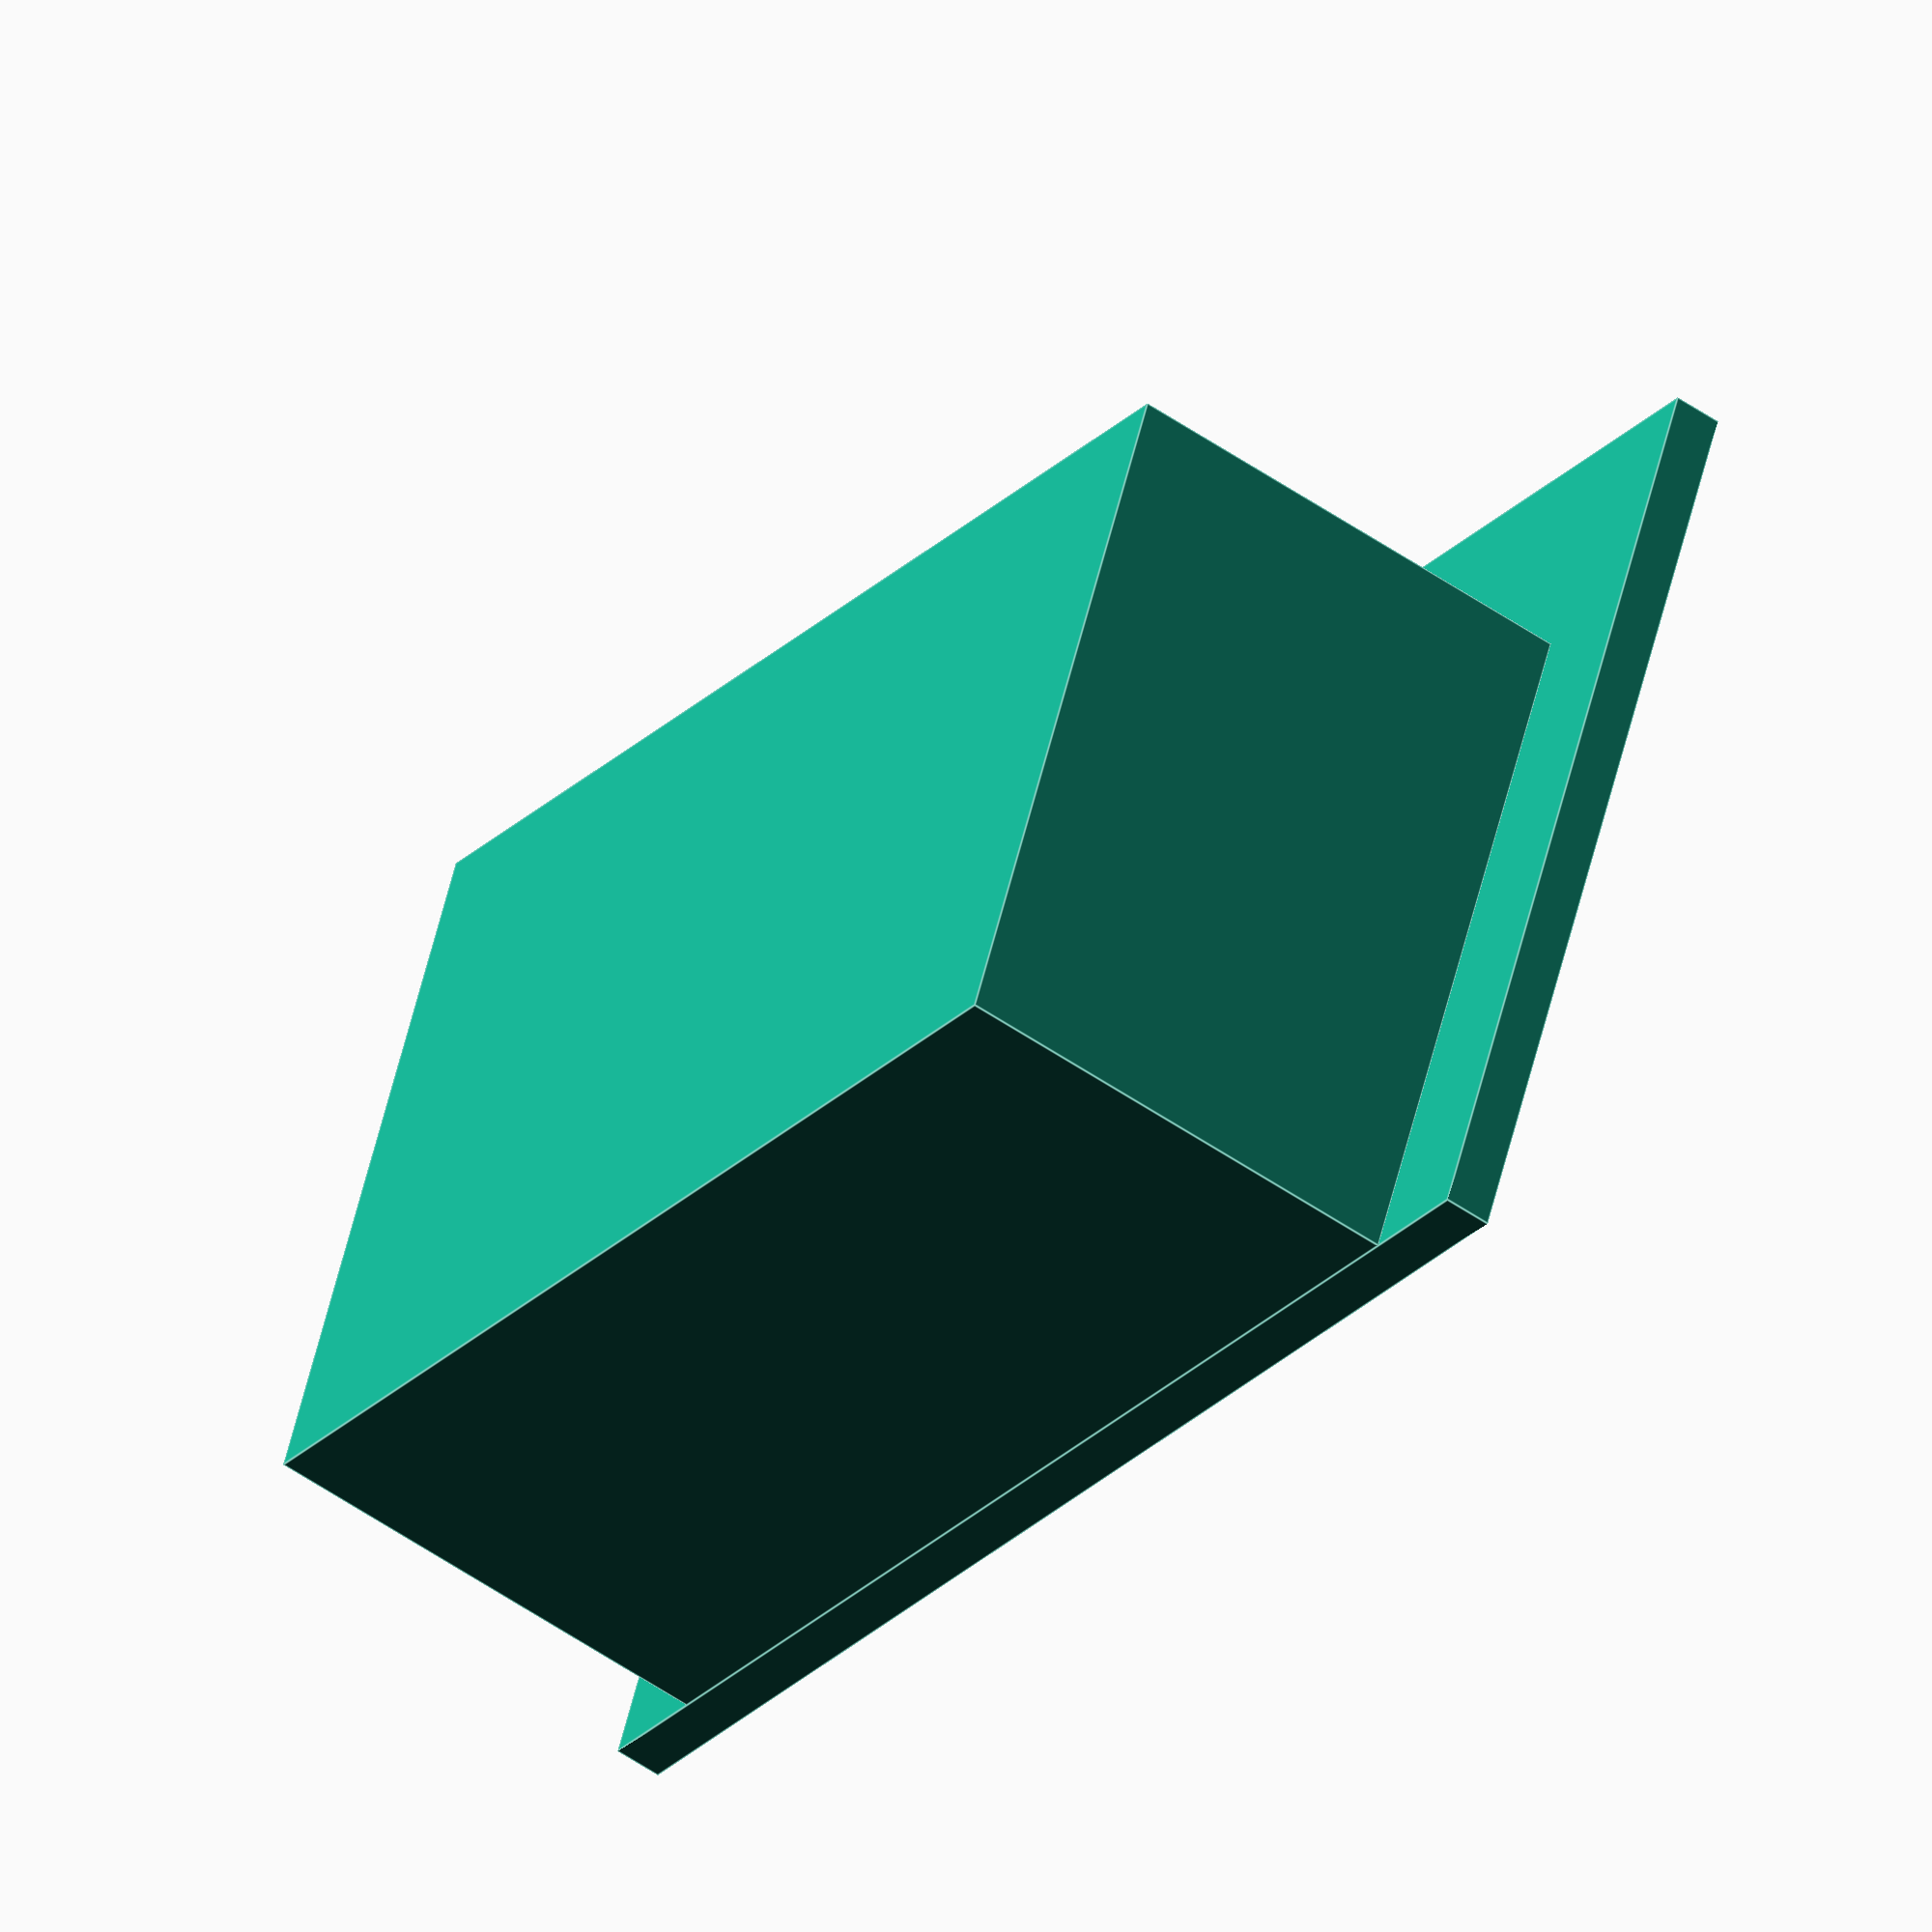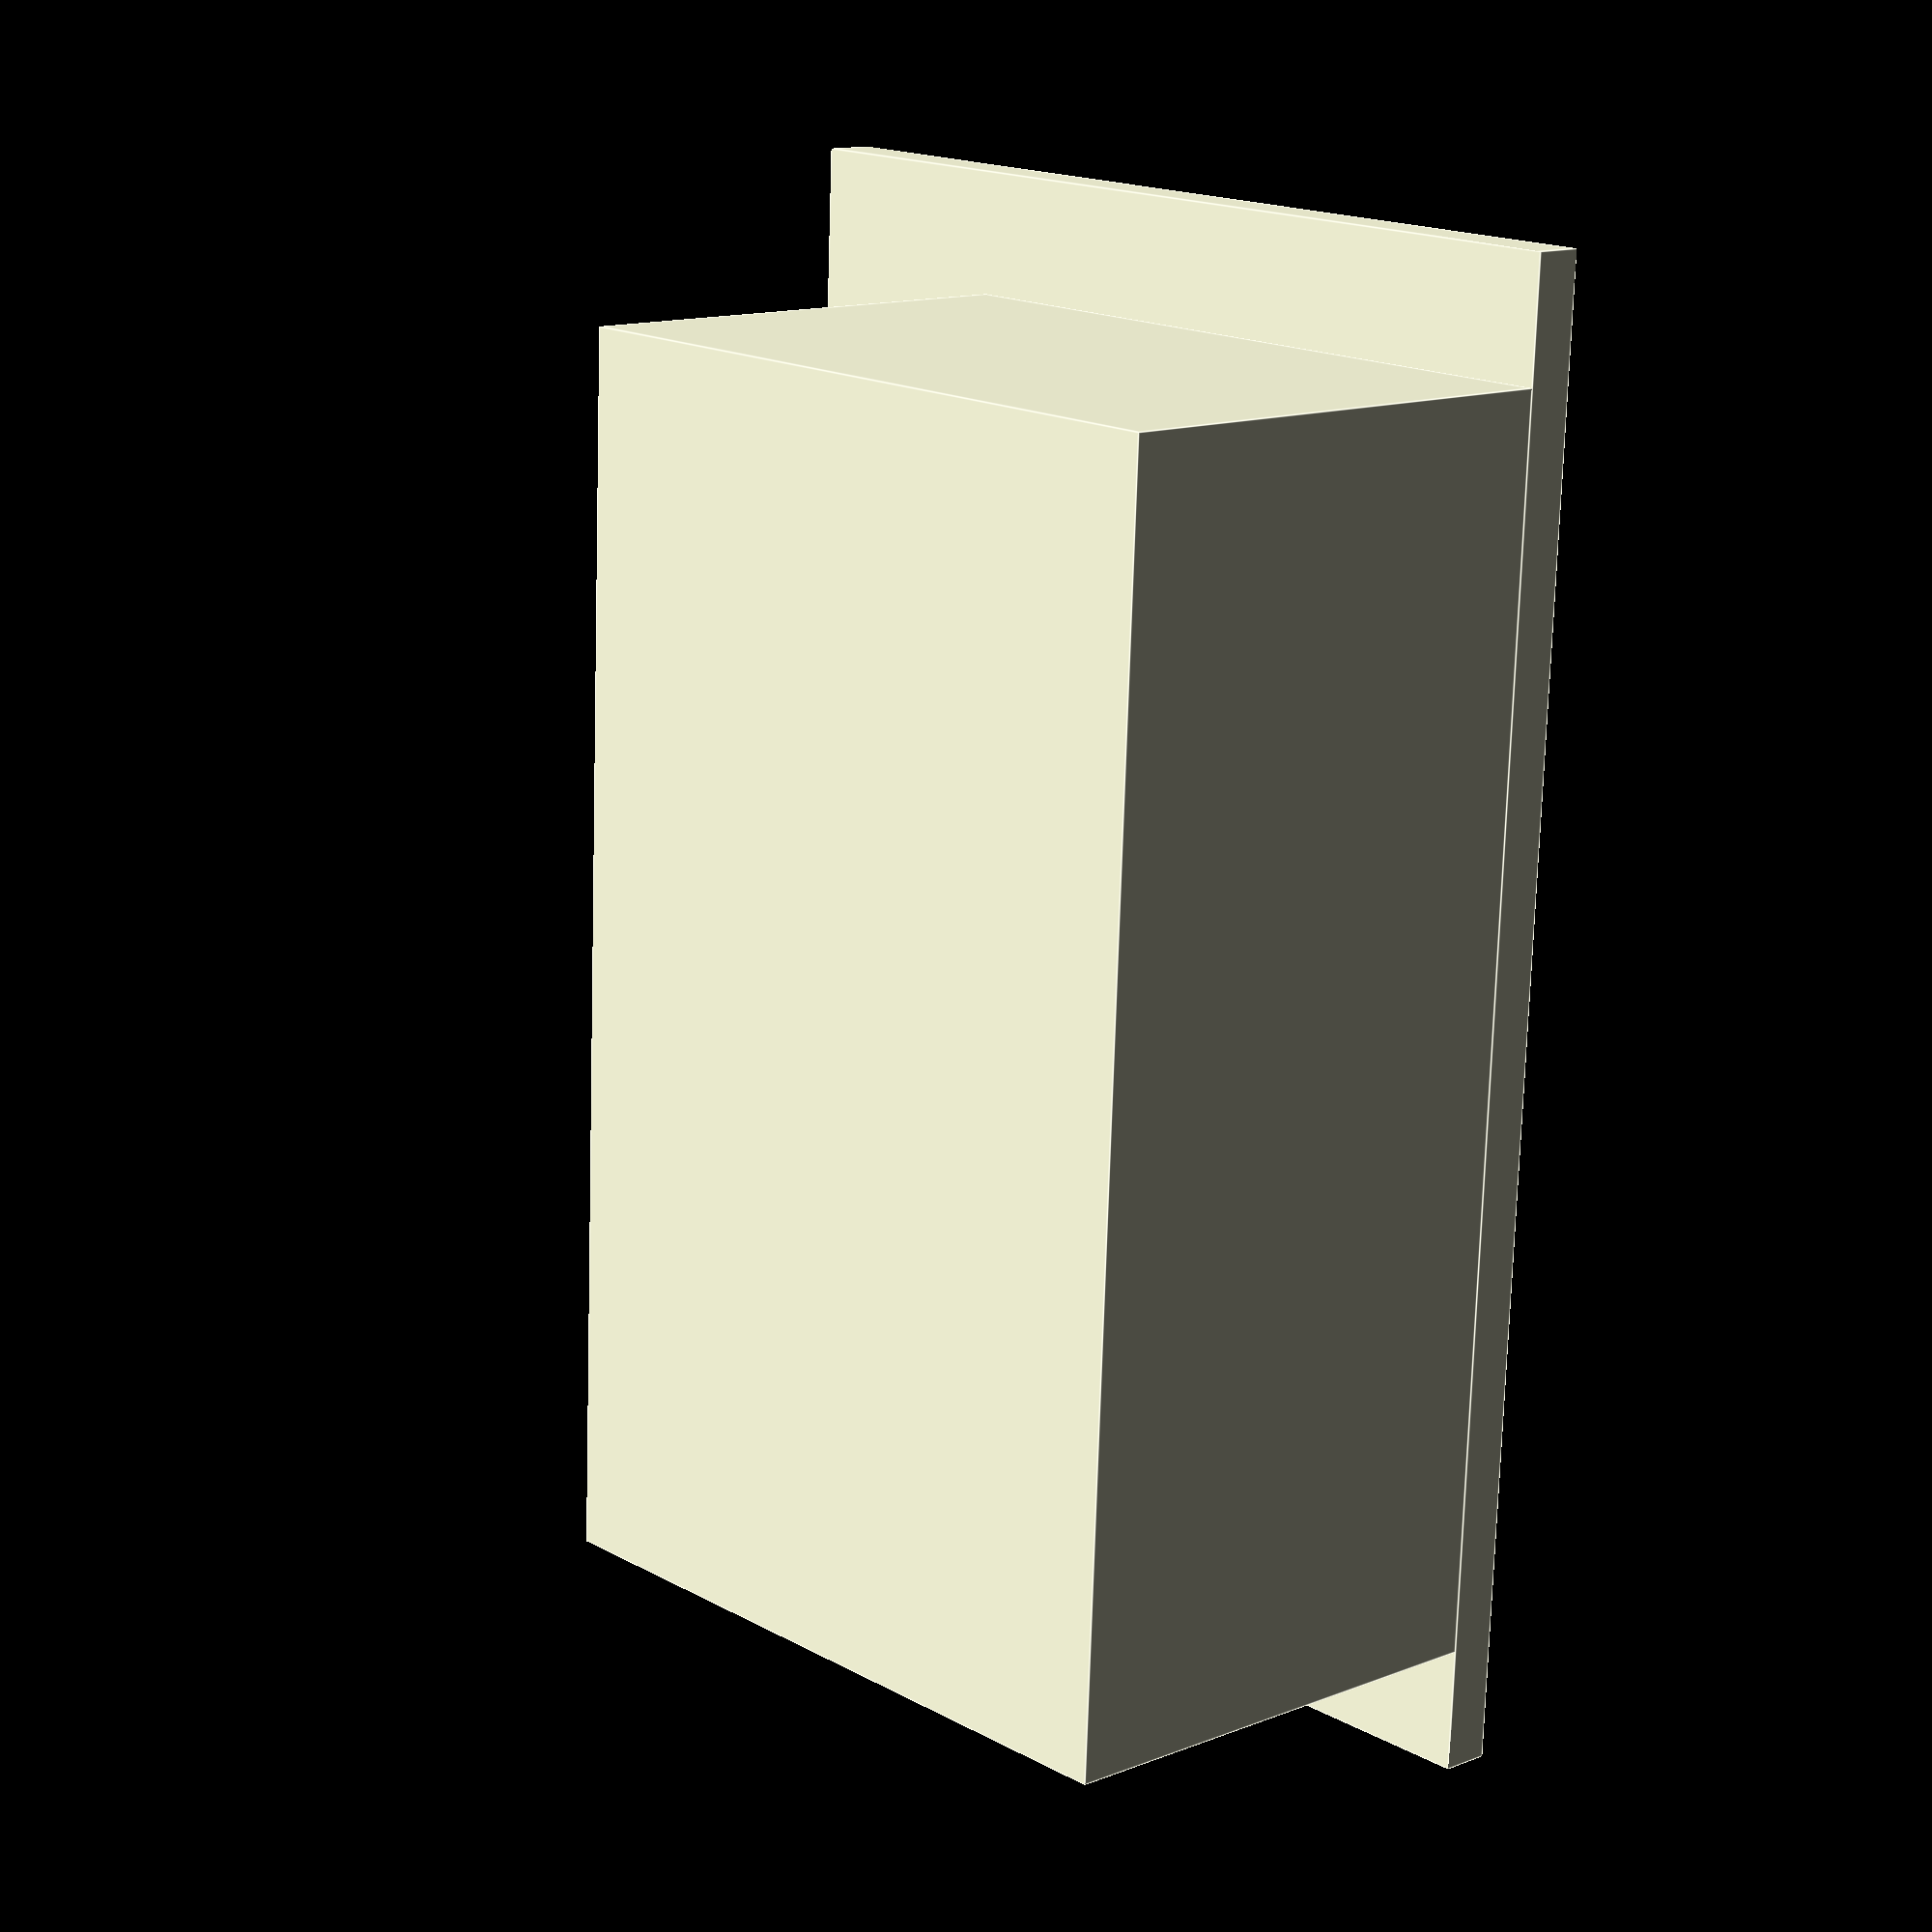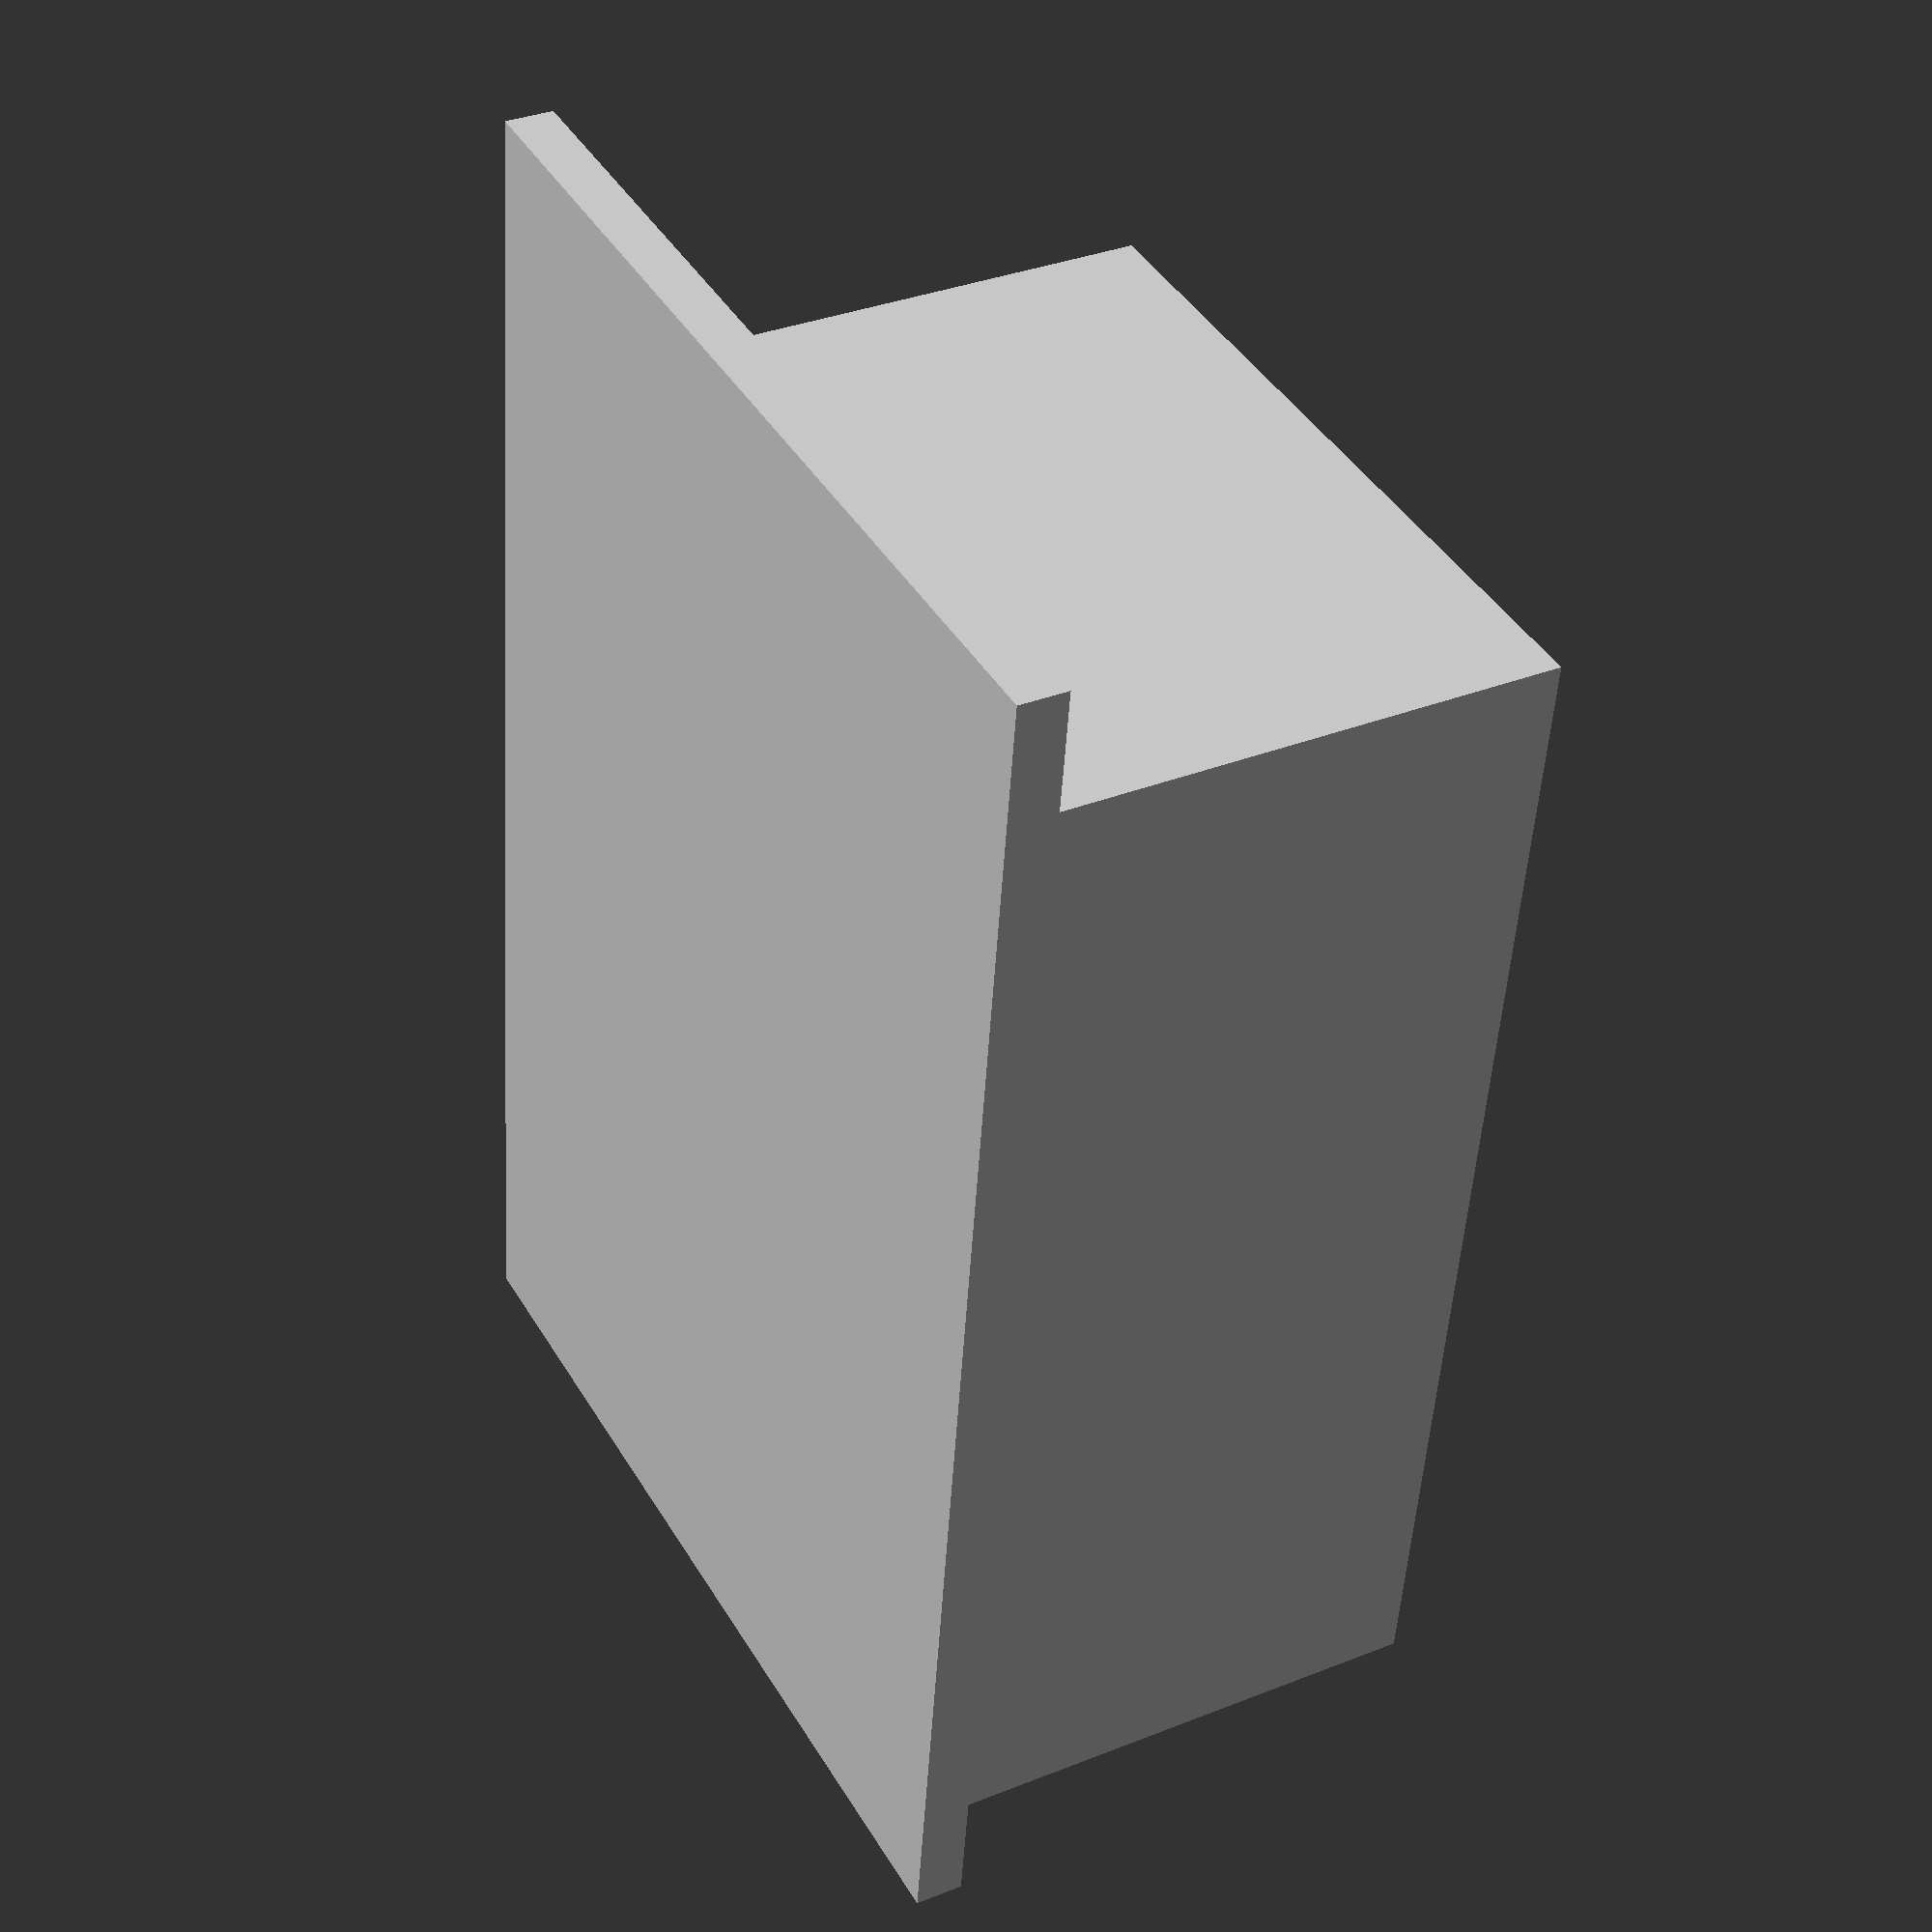
<openscad>
module rectangular_housing() {
    difference() {
        // Outer shape with rectangular cross-section and flanged edges
        union() {
            // Base rectangular structure
            cube([50, 30, 20], center = true);
            
            // Flanged edges at the top
            translate([-30, -15, 10]) {
                cube([60, 40, 2], center = false);
            }
        }
        
        // Inner hollow part
        translate([0, 0, 2]) {
            cube([48, 28, 18], center = true);
        }
    }
}

// Call the module to render the rectangular housing
rectangular_housing();

</openscad>
<views>
elev=233.4 azim=157.4 roll=306.6 proj=o view=edges
elev=166.8 azim=267.4 roll=311.8 proj=p view=edges
elev=146.5 azim=97.2 roll=118.6 proj=p view=solid
</views>
